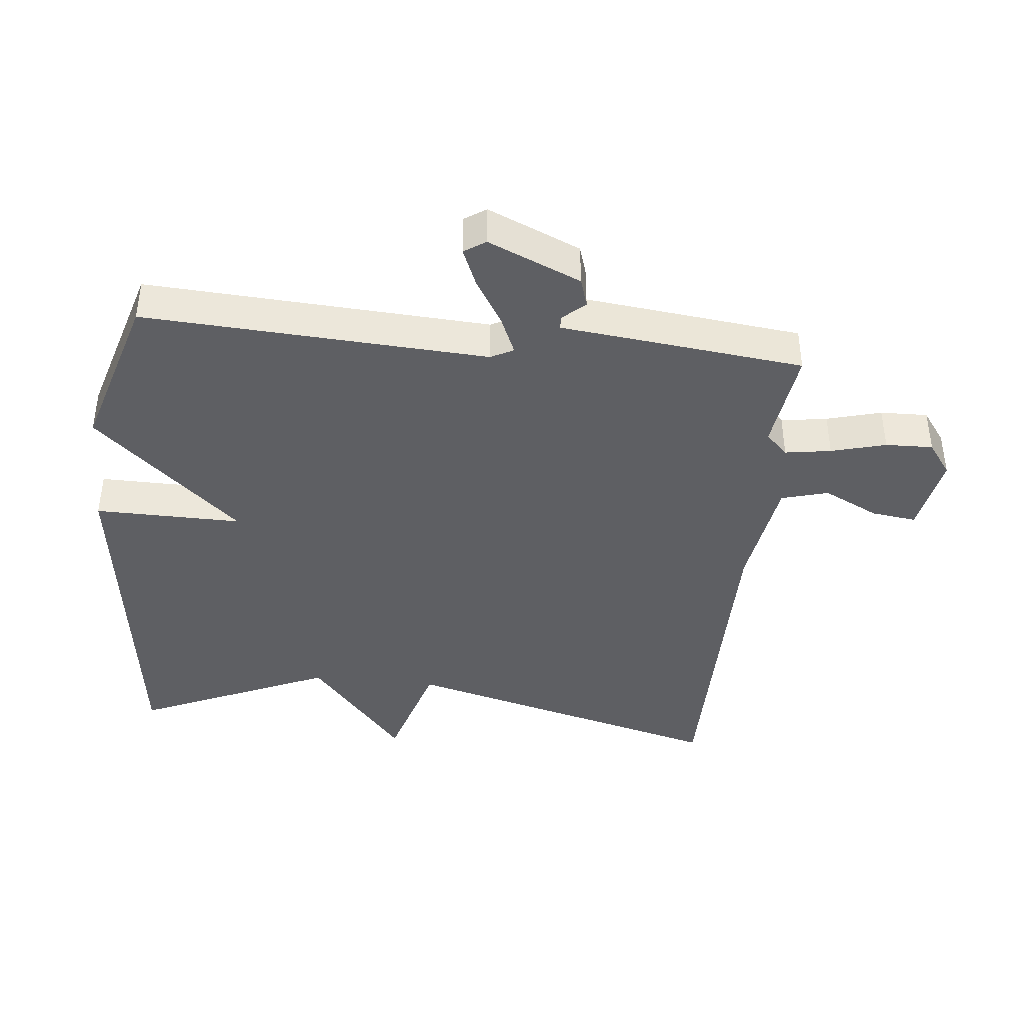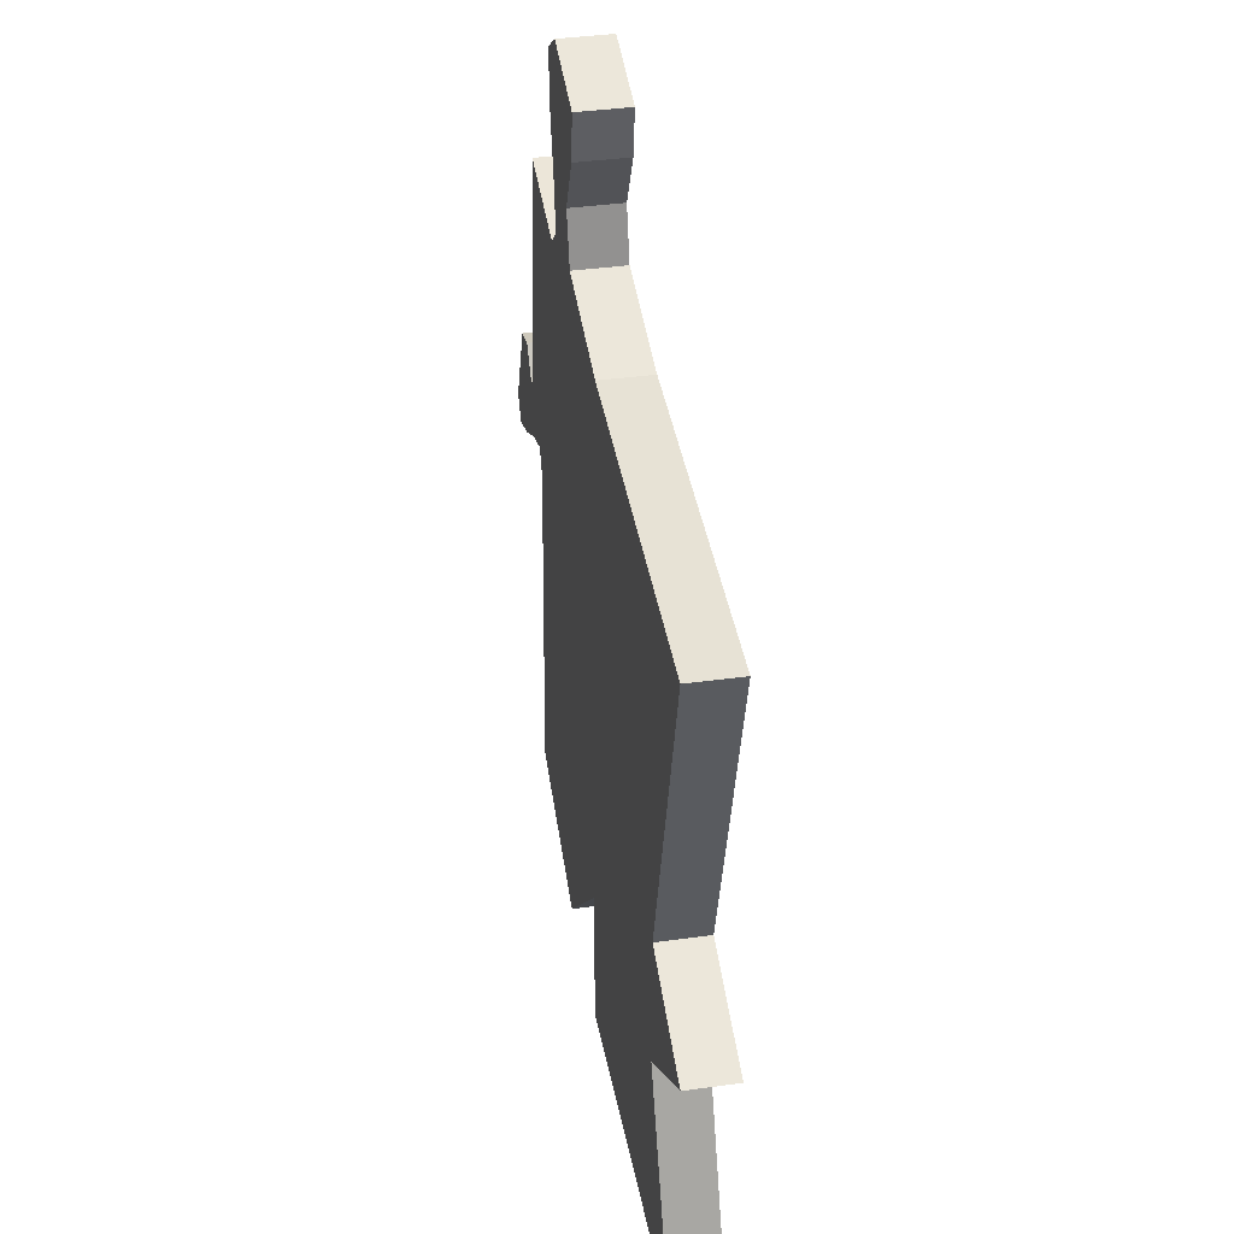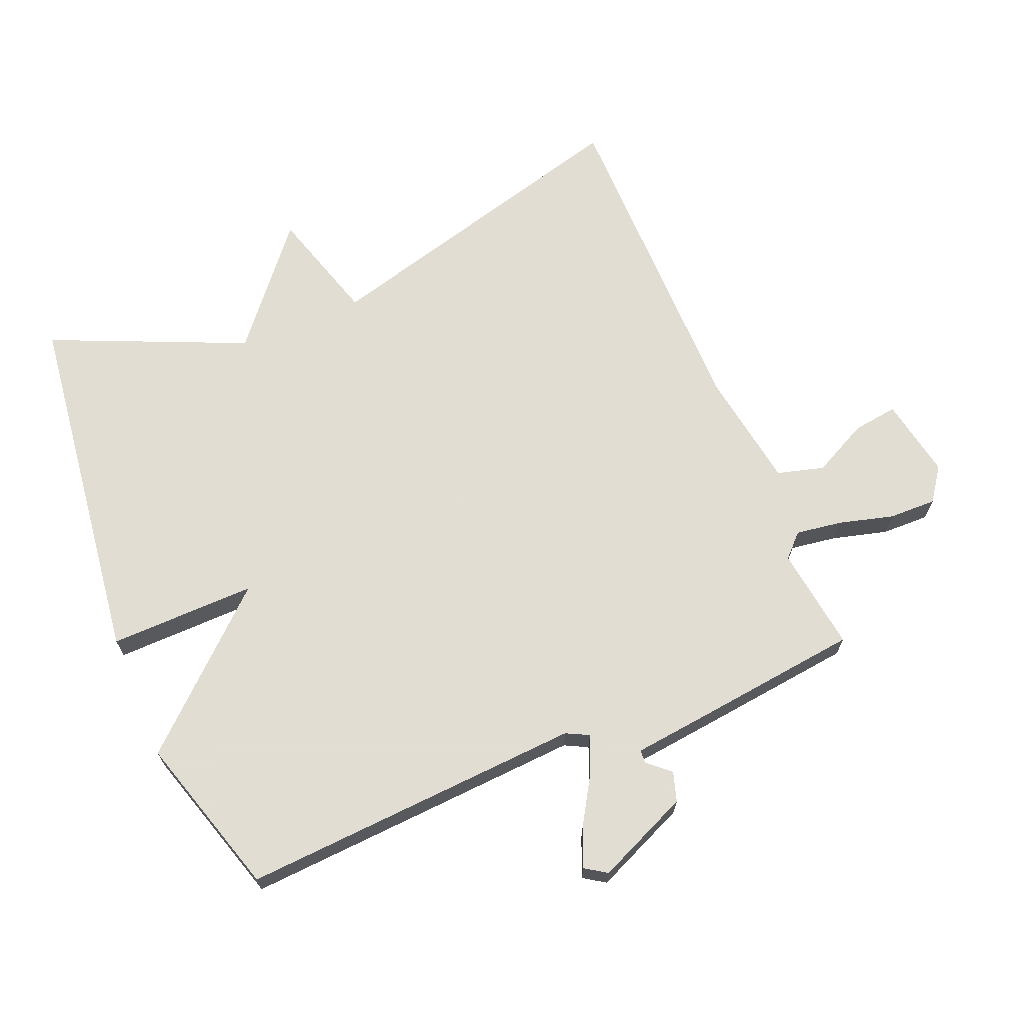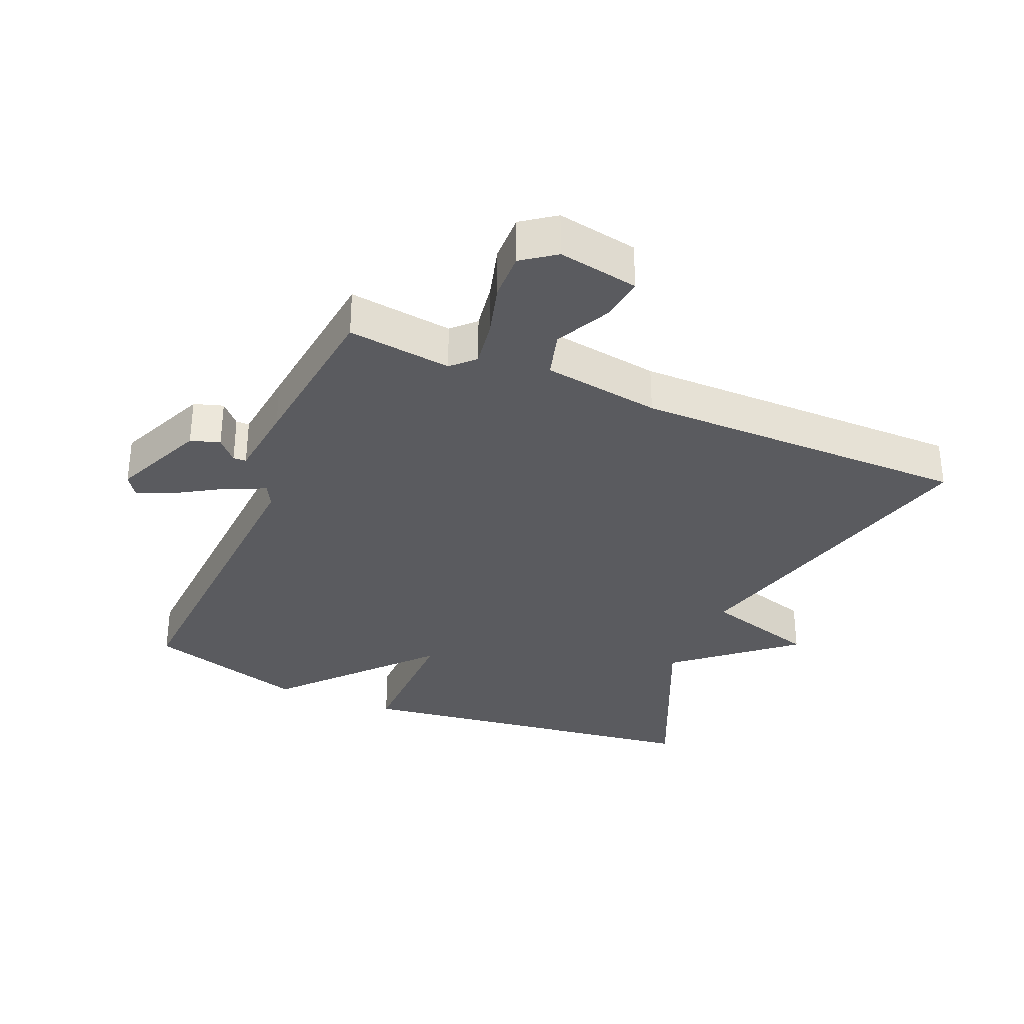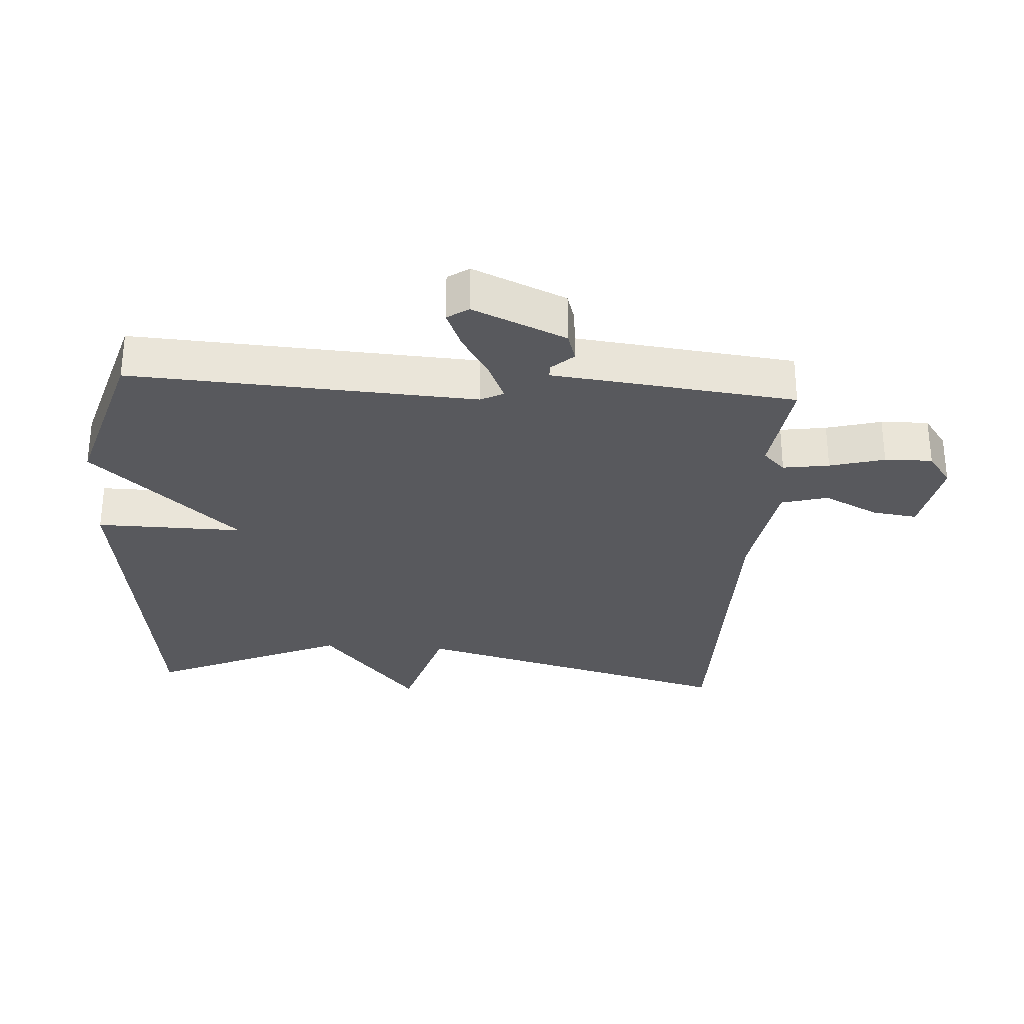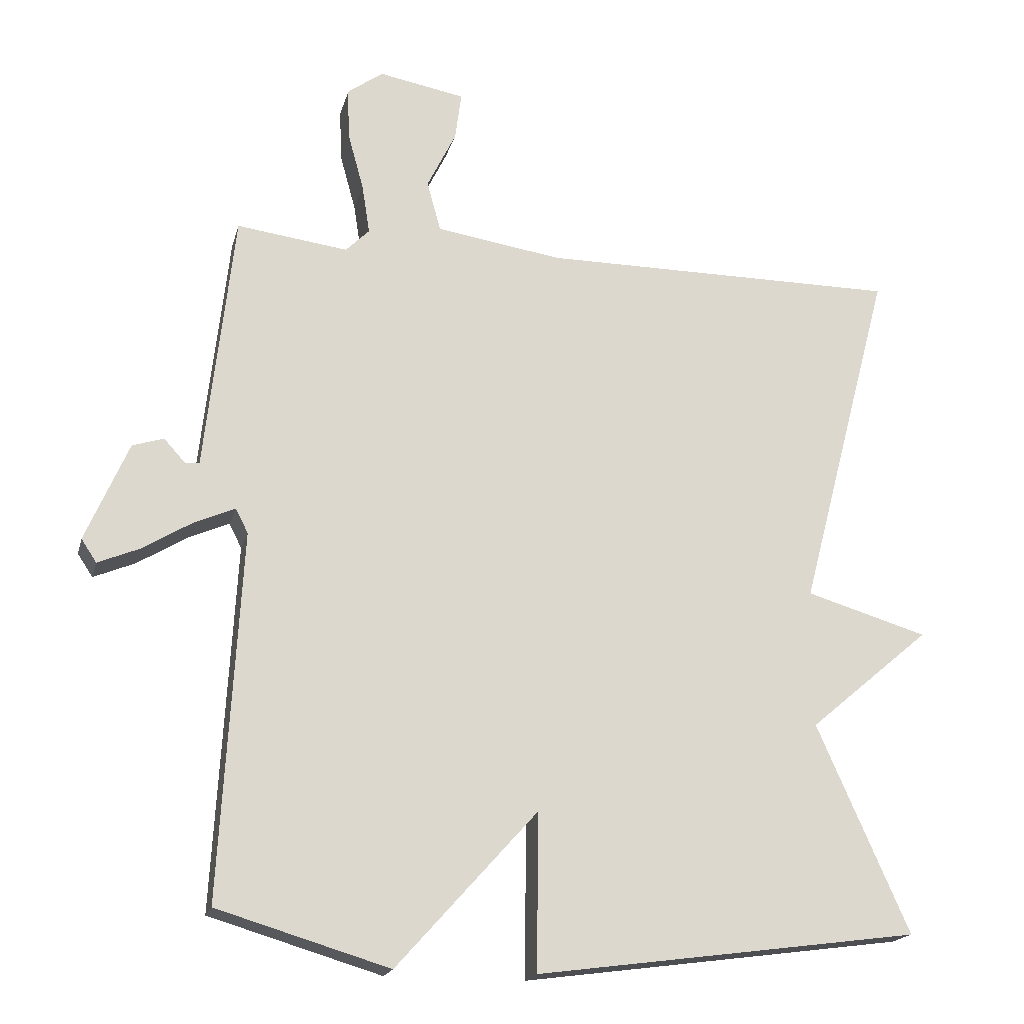
<metadata>
{"format":"obj","ext":"obj","renderer":"f3d","projection":"perspective","resolution":1024,"background":"white","views":[{"elev":-40.9,"azim":-95.9,"up":"+Y"},{"elev":40.0,"azim":80.4,"up":"+Z"},{"elev":68.1,"azim":-112.8,"up":"+Y"},{"elev":-32.9,"azim":-22.9,"up":"+Y"},{"elev":-30.0,"azim":-93.8,"up":"+Y"},{"elev":-18.6,"azim":-13.7,"up":"+Z"}]}
</metadata>
<code>
v -0.5 0.07 -0.5
v -0.47 0.07 0.028
v -0.488 0.07 0.063
v -0.546 0.07 0.038
v -0.618 0.07 -0.006
v -0.678 0.07 -0.031
v -0.7 0.07 0.002
v -0.638 0.07 0.145
v -0.593 0.07 0.159
v -0.562 0.07 0.125
v -0.542 0.07 0.126
v -0.529 0.07 0.244
v -0.5 0.07 0.5
v -0.34 0.07 0.479
v -0.306 0.07 0.513
v -0.317 0.07 0.584
v -0.34 0.07 0.668
v -0.342 0.07 0.741
v -0.291 0.07 0.778
v -0.167 0.07 0.755
v -0.176 0.07 0.686
v -0.218 0.07 0.601
v -0.198 0.07 0.529
v -0.017 0.07 0.501
v 0.5 0.07 0.5
v 0.368 0.07 -0.001
v 0.543 0.07 -0.053
v 0.368 0.07 -0.201
v 0.5 0.07 -0.5
v -0.052 0.07 -0.574
v -0.049 0.07 -0.348
v -0.252 0.07 -0.574
v -0.5 0 -0.5
v -0.47 0 0.028
v -0.488 0 0.063
v -0.546 0 0.038
v -0.618 0 -0.006
v -0.678 0 -0.031
v -0.7 0 0.002
v -0.638 0 0.145
v -0.593 0 0.159
v -0.562 0 0.125
v -0.542 0 0.126
v -0.529 0 0.244
v -0.5 0 0.5
v -0.34 0 0.479
v -0.306 0 0.513
v -0.317 0 0.584
v -0.34 0 0.668
v -0.342 0 0.741
v -0.291 0 0.778
v -0.167 0 0.755
v -0.176 0 0.686
v -0.218 0 0.601
v -0.198 0 0.529
v -0.017 0 0.501
v 0.5 0 0.5
v 0.368 0 -0.001
v 0.543 0 -0.053
v 0.368 0 -0.201
v 0.5 0 -0.5
v -0.052 0 -0.574
v -0.049 0 -0.348
v -0.252 0 -0.574
f 31 32 1 2
f 28 29 30 31
f 31 2 3
f 28 31 3
f 27 28 3
f 26 27 3
f 24 25 26 3
f 23 24 3 4
f 22 23 4 5
f 20 21 22
f 19 20 22
f 18 19 22
f 17 18 22
f 16 17 22
f 15 16 22
f 15 22 5
f 11 12 13 14
f 11 14 15
f 8 9 10
f 7 8 10
f 6 7 10
f 5 6 10
f 5 10 11
f 5 11 15
f 34 33 64 63
f 63 62 61 60
f 35 34 63
f 35 63 60
f 35 60 59
f 35 59 58
f 35 58 57 56
f 36 35 56 55
f 37 36 55 54
f 54 53 52
f 54 52 51
f 54 51 50
f 54 50 49
f 54 49 48
f 54 48 47
f 37 54 47
f 46 45 44 43
f 47 46 43
f 42 41 40
f 42 40 39
f 42 39 38
f 42 38 37
f 43 42 37
f 47 43 37
f 1 33 34 2
f 2 34 35 3
f 3 35 36 4
f 4 36 37 5
f 5 37 38 6
f 6 38 39 7
f 7 39 40 8
f 8 40 41 9
f 9 41 42 10
f 10 42 43 11
f 11 43 44 12
f 12 44 45 13
f 13 45 46 14
f 14 46 47 15
f 15 47 48 16
f 16 48 49 17
f 17 49 50 18
f 18 50 51 19
f 19 51 52 20
f 20 52 53 21
f 21 53 54 22
f 22 54 55 23
f 23 55 56 24
f 24 56 57 25
f 25 57 58 26
f 26 58 59 27
f 27 59 60 28
f 28 60 61 29
f 29 61 62 30
f 30 62 63 31
f 31 63 64 32
f 32 64 33 1

</code>
